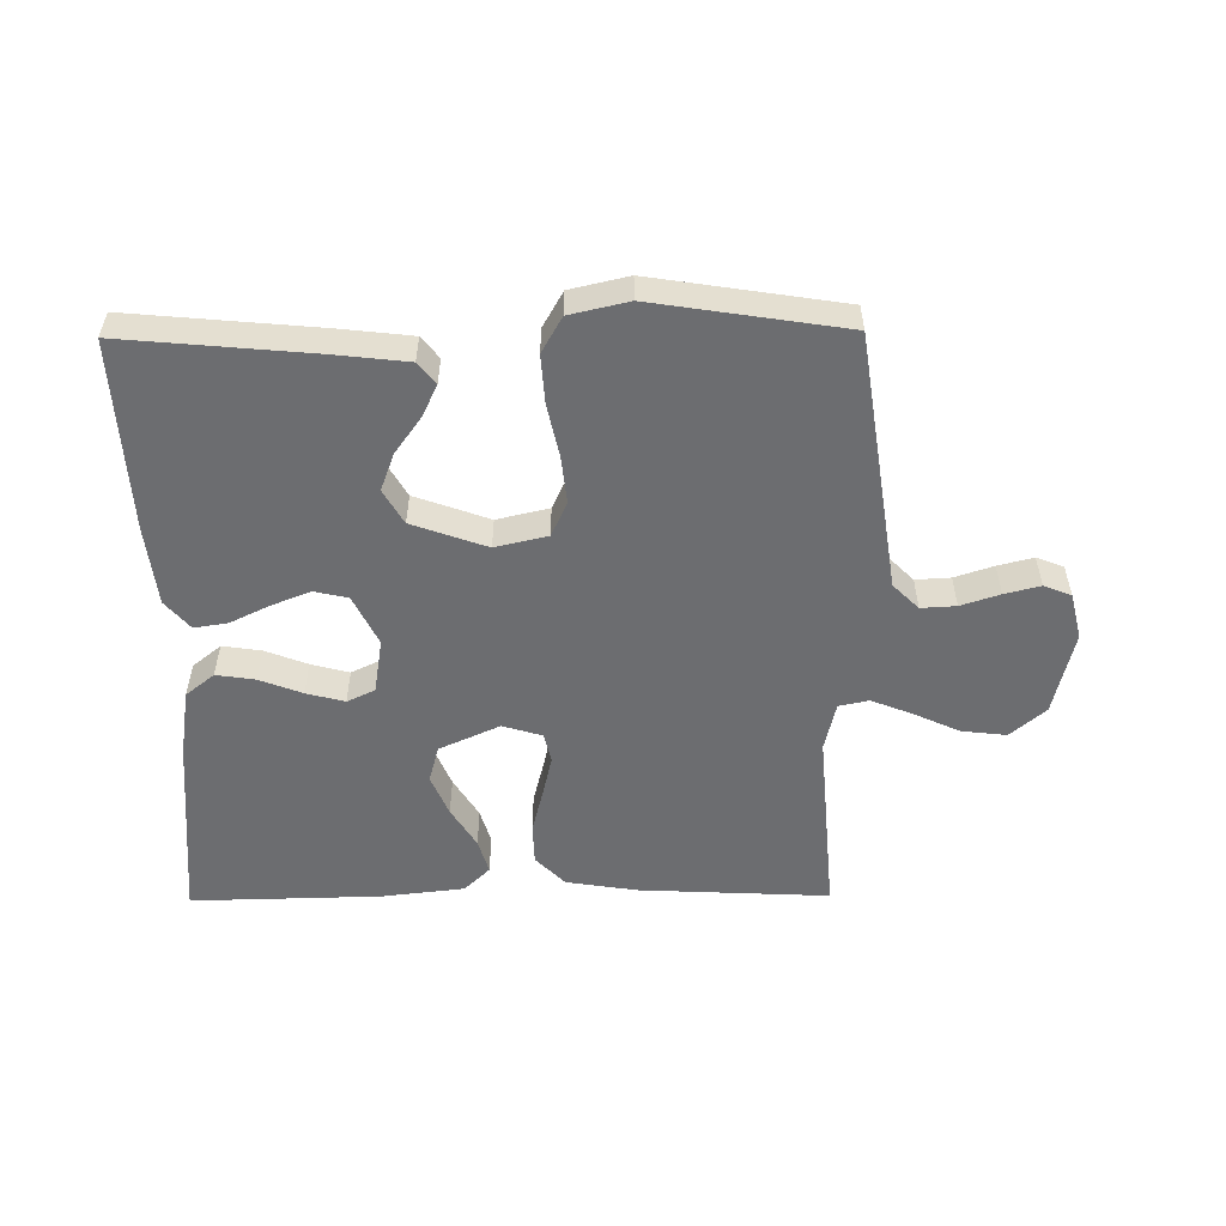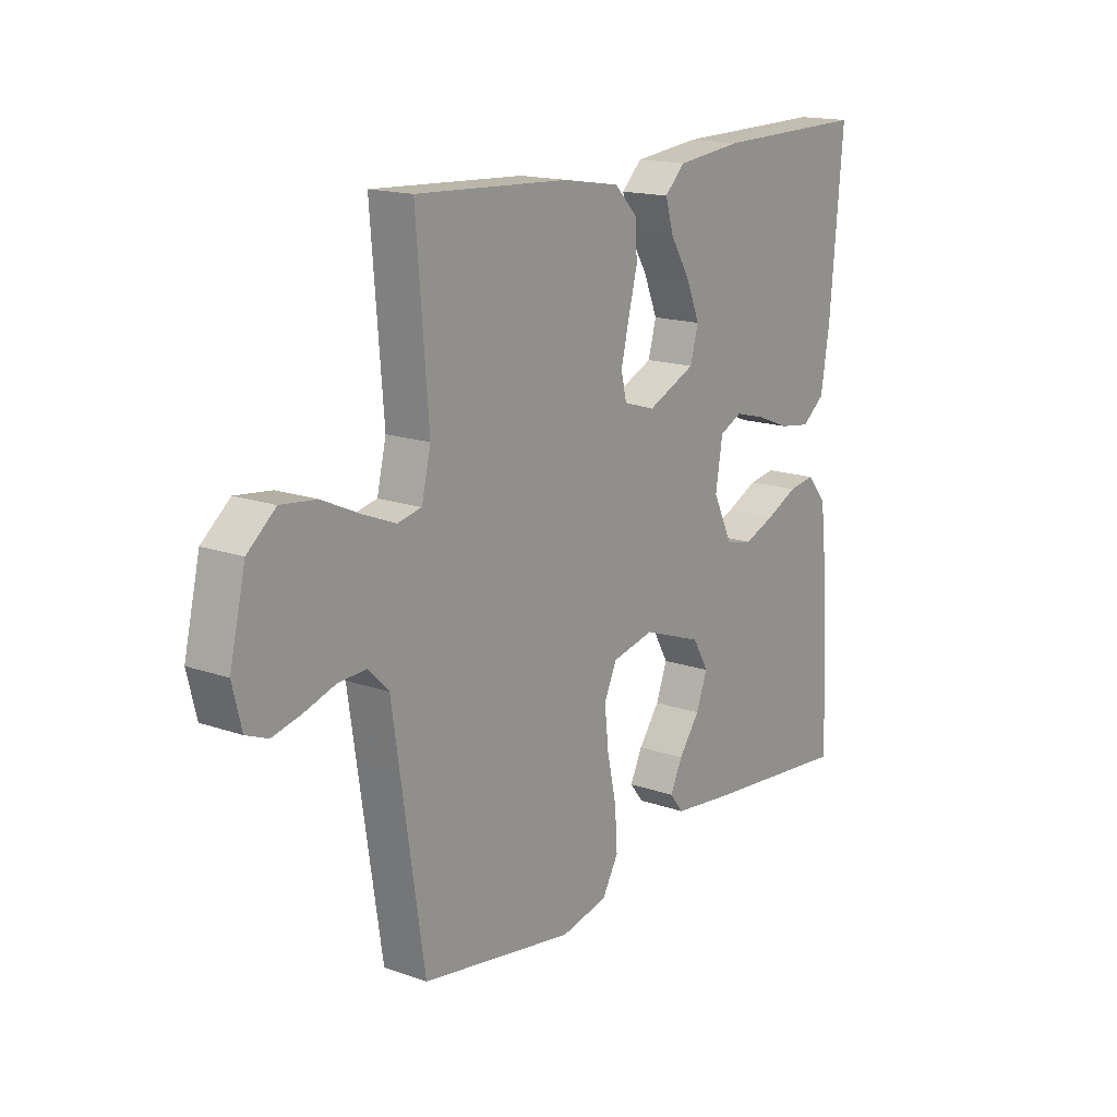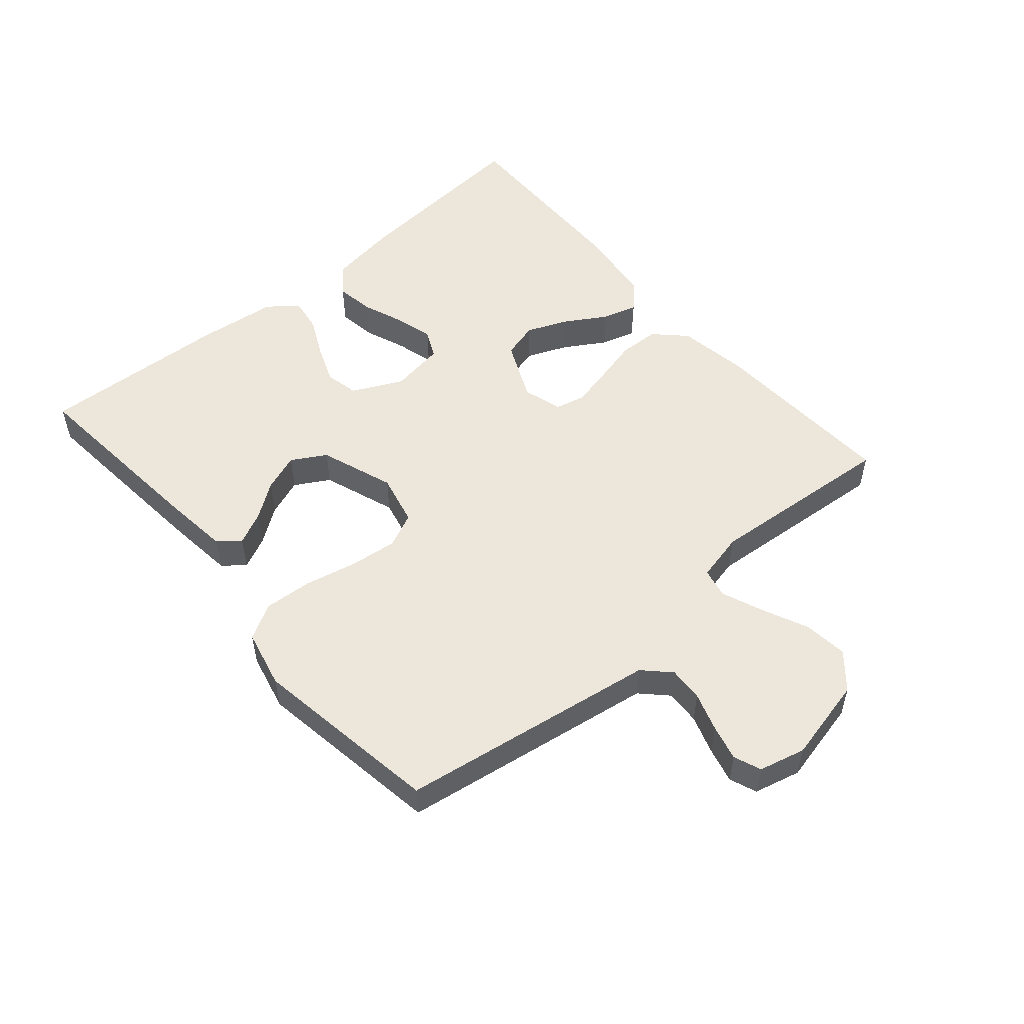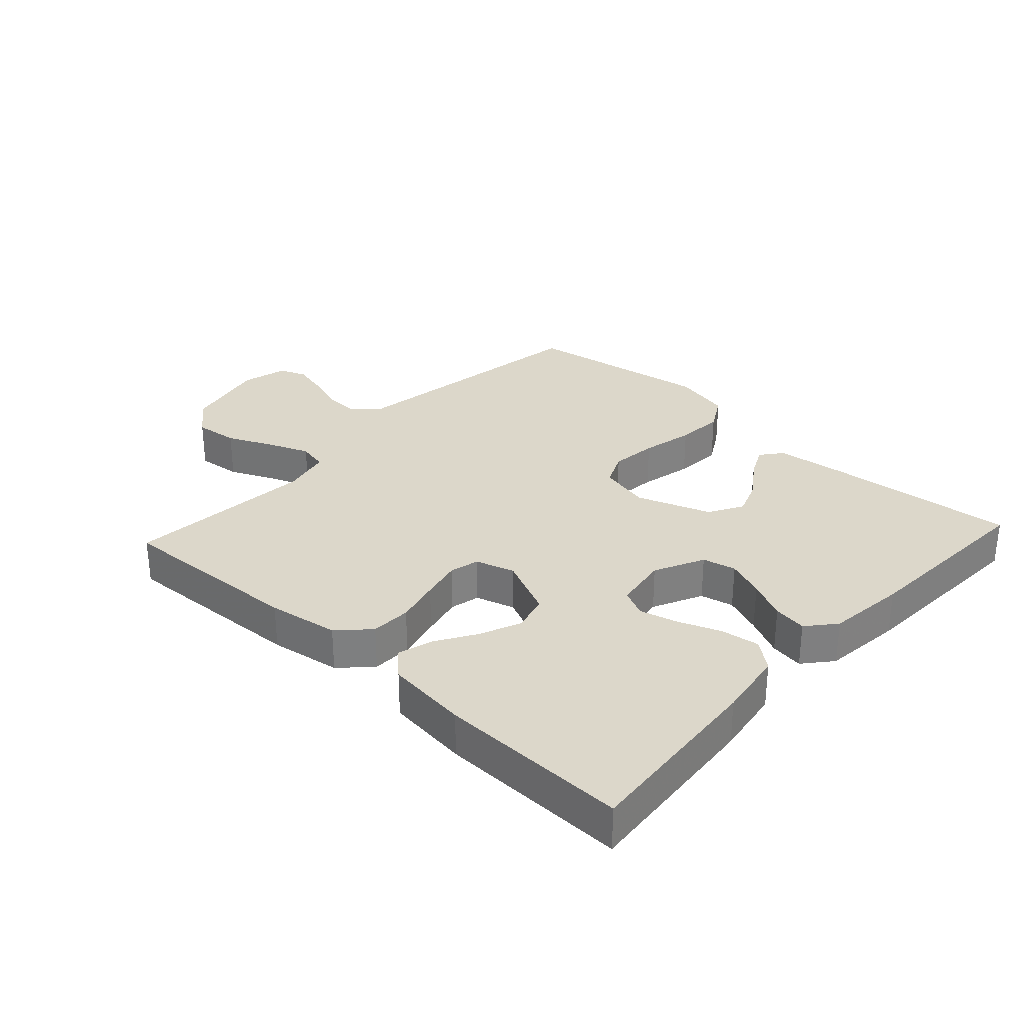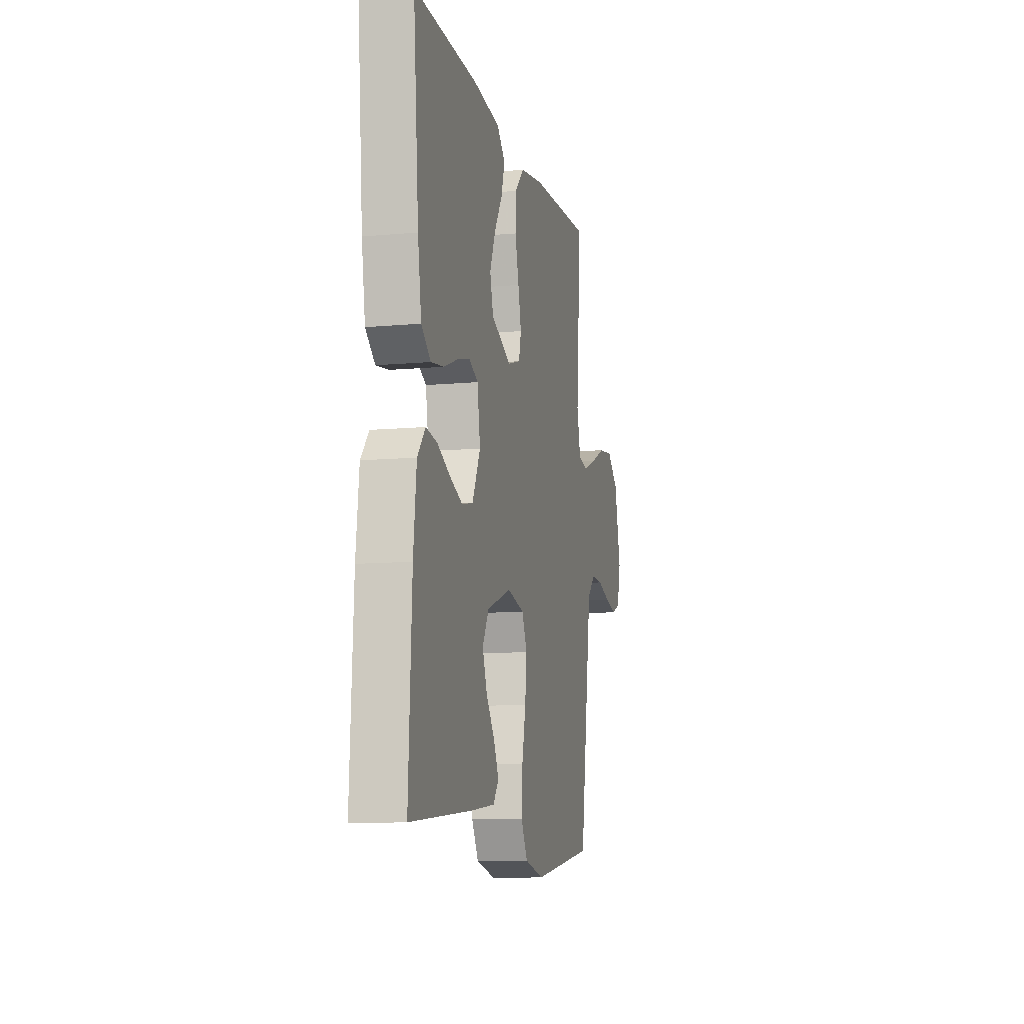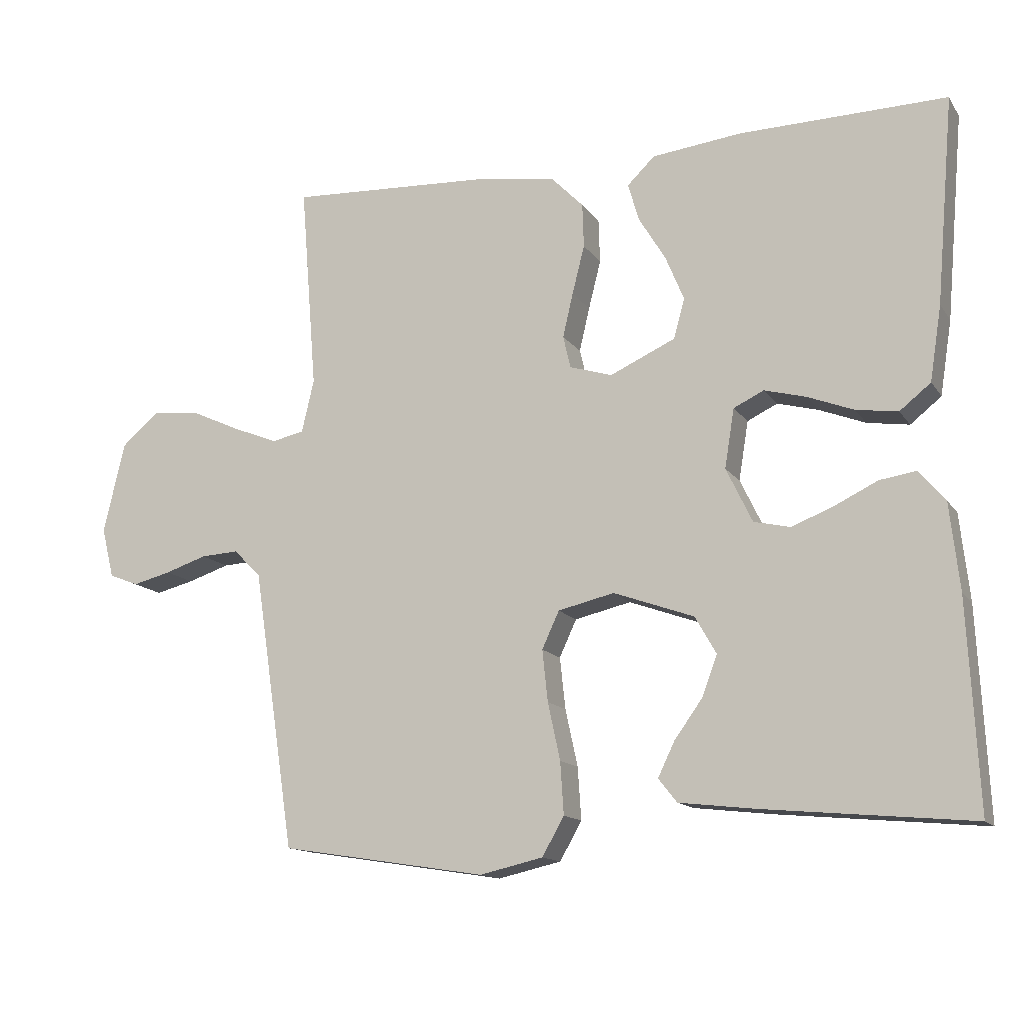
<metadata>
{"format":"obj","ext":"obj","renderer":"f3d","projection":"perspective","resolution":1024,"background":"white","views":[{"elev":-54.0,"azim":-179.4,"up":"+Y"},{"elev":16.1,"azim":-53.9,"up":"+Z"},{"elev":52.6,"azim":-130.5,"up":"+Y"},{"elev":30.6,"azim":42.7,"up":"+Y"},{"elev":-10.4,"azim":103.2,"up":"+Z"},{"elev":-13.7,"azim":21.9,"up":"+Z"}]}
</metadata>
<code>
v 0.5 0.07 -0.5
v 0.2 0.07 -0.472
v 0.088 0.07 -0.459
v 0.061 0.07 -0.425
v 0.085 0.07 -0.375
v 0.126 0.07 -0.318
v 0.148 0.07 -0.259
v 0.117 0.07 -0.205
v 0 0.07 -0.163
v -0.082 0.07 -0.182
v -0.107 0.07 -0.236
v -0.099 0.07 -0.311
v -0.081 0.07 -0.394
v -0.076 0.07 -0.47
v -0.108 0.07 -0.526
v -0.2 0.07 -0.547
v -0.5 0.07 -0.5
v -0.545 0.07 -0.2
v -0.561 0.07 -0.093
v -0.601 0.07 -0.053
v -0.656 0.07 -0.056
v -0.717 0.07 -0.076
v -0.773 0.07 -0.09
v -0.816 0.07 -0.073
v -0.834 0.07 0
v -0.803 0.07 0.133
v -0.748 0.07 0.18
v -0.678 0.07 0.172
v -0.606 0.07 0.139
v -0.541 0.07 0.113
v -0.494 0.07 0.123
v -0.476 0.07 0.2
v -0.5 0.07 0.5
v -0.2 0.07 0.485
v -0.088 0.07 0.467
v -0.042 0.07 0.42
v -0.04 0.07 0.356
v -0.058 0.07 0.285
v -0.073 0.07 0.221
v -0.062 0.07 0.174
v 0 0.07 0.155
v 0.095 0.07 0.198
v 0.111 0.07 0.256
v 0.084 0.07 0.321
v 0.045 0.07 0.385
v 0.029 0.07 0.44
v 0.069 0.07 0.479
v 0.2 0.07 0.494
v 0.5 0.07 0.5
v 0.474 0.07 0.2
v 0.457 0.07 0.092
v 0.412 0.07 0.056
v 0.351 0.07 0.065
v 0.284 0.07 0.091
v 0.224 0.07 0.107
v 0.18 0.07 0.086
v 0.166 0.07 0
v 0.204 0.07 -0.079
v 0.257 0.07 -0.091
v 0.318 0.07 -0.067
v 0.38 0.07 -0.037
v 0.433 0.07 -0.029
v 0.471 0.07 -0.074
v 0.485 0.07 -0.2
v 0.5 0 -0.5
v 0.2 0 -0.472
v 0.088 0 -0.459
v 0.061 0 -0.425
v 0.085 0 -0.375
v 0.126 0 -0.318
v 0.148 0 -0.259
v 0.117 0 -0.205
v 0 0 -0.163
v -0.082 0 -0.182
v -0.107 0 -0.236
v -0.099 0 -0.311
v -0.081 0 -0.394
v -0.076 0 -0.47
v -0.108 0 -0.526
v -0.2 0 -0.547
v -0.5 0 -0.5
v -0.545 0 -0.2
v -0.561 0 -0.093
v -0.601 0 -0.053
v -0.656 0 -0.056
v -0.717 0 -0.076
v -0.773 0 -0.09
v -0.816 0 -0.073
v -0.834 0 0
v -0.803 0 0.133
v -0.748 0 0.18
v -0.678 0 0.172
v -0.606 0 0.139
v -0.541 0 0.113
v -0.494 0 0.123
v -0.476 0 0.2
v -0.5 0 0.5
v -0.2 0 0.485
v -0.088 0 0.467
v -0.042 0 0.42
v -0.04 0 0.356
v -0.058 0 0.285
v -0.073 0 0.221
v -0.062 0 0.174
v 0 0 0.155
v 0.095 0 0.198
v 0.111 0 0.256
v 0.084 0 0.321
v 0.045 0 0.385
v 0.029 0 0.44
v 0.069 0 0.479
v 0.2 0 0.494
v 0.5 0 0.5
v 0.474 0 0.2
v 0.457 0 0.092
v 0.412 0 0.056
v 0.351 0 0.065
v 0.284 0 0.091
v 0.224 0 0.107
v 0.18 0 0.086
v 0.166 0 0
v 0.204 0 -0.079
v 0.257 0 -0.091
v 0.318 0 -0.067
v 0.38 0 -0.037
v 0.433 0 -0.029
v 0.471 0 -0.074
v 0.485 0 -0.2
f 4 5 6
f 3 4 6
f 2 3 6
f 1 2 6
f 64 1 6
f 63 64 6
f 62 63 6
f 61 62 6
f 60 61 6
f 59 60 6 7
f 58 59 7 8
f 57 58 8 9
f 56 57 9 10
f 52 53 54
f 51 52 54
f 50 51 54
f 49 50 54
f 48 49 54
f 47 48 54
f 46 47 54
f 45 46 54
f 44 45 54
f 43 44 54 55
f 42 43 55 56
f 36 37 38
f 35 36 38
f 34 35 38
f 33 34 38
f 32 33 38
f 31 32 38 39
f 27 28 29
f 26 27 29
f 25 26 29
f 24 25 29
f 23 24 29
f 22 23 29
f 21 22 29
f 20 21 29 30
f 19 20 30 31
f 18 19 31
f 17 18 31
f 16 17 31
f 15 16 31
f 14 15 31
f 13 14 31
f 12 13 31
f 41 42 56 10
f 31 39 40
f 41 10 11
f 40 41 11
f 31 40 11
f 11 12 31
f 70 69 68
f 70 68 67
f 70 67 66
f 70 66 65
f 70 65 128
f 70 128 127
f 70 127 126
f 70 126 125
f 70 125 124
f 71 70 124 123
f 72 71 123 122
f 73 72 122 121
f 74 73 121 120
f 118 117 116
f 118 116 115
f 118 115 114
f 118 114 113
f 118 113 112
f 118 112 111
f 118 111 110
f 118 110 109
f 118 109 108
f 119 118 108 107
f 120 119 107 106
f 102 101 100
f 102 100 99
f 102 99 98
f 102 98 97
f 102 97 96
f 103 102 96 95
f 93 92 91
f 93 91 90
f 93 90 89
f 93 89 88
f 93 88 87
f 93 87 86
f 93 86 85
f 94 93 85 84
f 95 94 84 83
f 95 83 82
f 95 82 81
f 95 81 80
f 95 80 79
f 95 79 78
f 95 78 77
f 95 77 76
f 74 120 106 105
f 104 103 95
f 75 74 105
f 75 105 104
f 75 104 95
f 95 76 75
f 1 65 66 2
f 2 66 67 3
f 3 67 68 4
f 4 68 69 5
f 5 69 70 6
f 6 70 71 7
f 7 71 72 8
f 8 72 73 9
f 9 73 74 10
f 10 74 75 11
f 11 75 76 12
f 12 76 77 13
f 13 77 78 14
f 14 78 79 15
f 15 79 80 16
f 16 80 81 17
f 17 81 82 18
f 18 82 83 19
f 19 83 84 20
f 20 84 85 21
f 21 85 86 22
f 22 86 87 23
f 23 87 88 24
f 24 88 89 25
f 25 89 90 26
f 26 90 91 27
f 27 91 92 28
f 28 92 93 29
f 29 93 94 30
f 30 94 95 31
f 31 95 96 32
f 32 96 97 33
f 33 97 98 34
f 34 98 99 35
f 35 99 100 36
f 36 100 101 37
f 37 101 102 38
f 38 102 103 39
f 39 103 104 40
f 40 104 105 41
f 41 105 106 42
f 42 106 107 43
f 43 107 108 44
f 44 108 109 45
f 45 109 110 46
f 46 110 111 47
f 47 111 112 48
f 48 112 113 49
f 49 113 114 50
f 50 114 115 51
f 51 115 116 52
f 52 116 117 53
f 53 117 118 54
f 54 118 119 55
f 55 119 120 56
f 56 120 121 57
f 57 121 122 58
f 58 122 123 59
f 59 123 124 60
f 60 124 125 61
f 61 125 126 62
f 62 126 127 63
f 63 127 128 64
f 64 128 65 1

</code>
